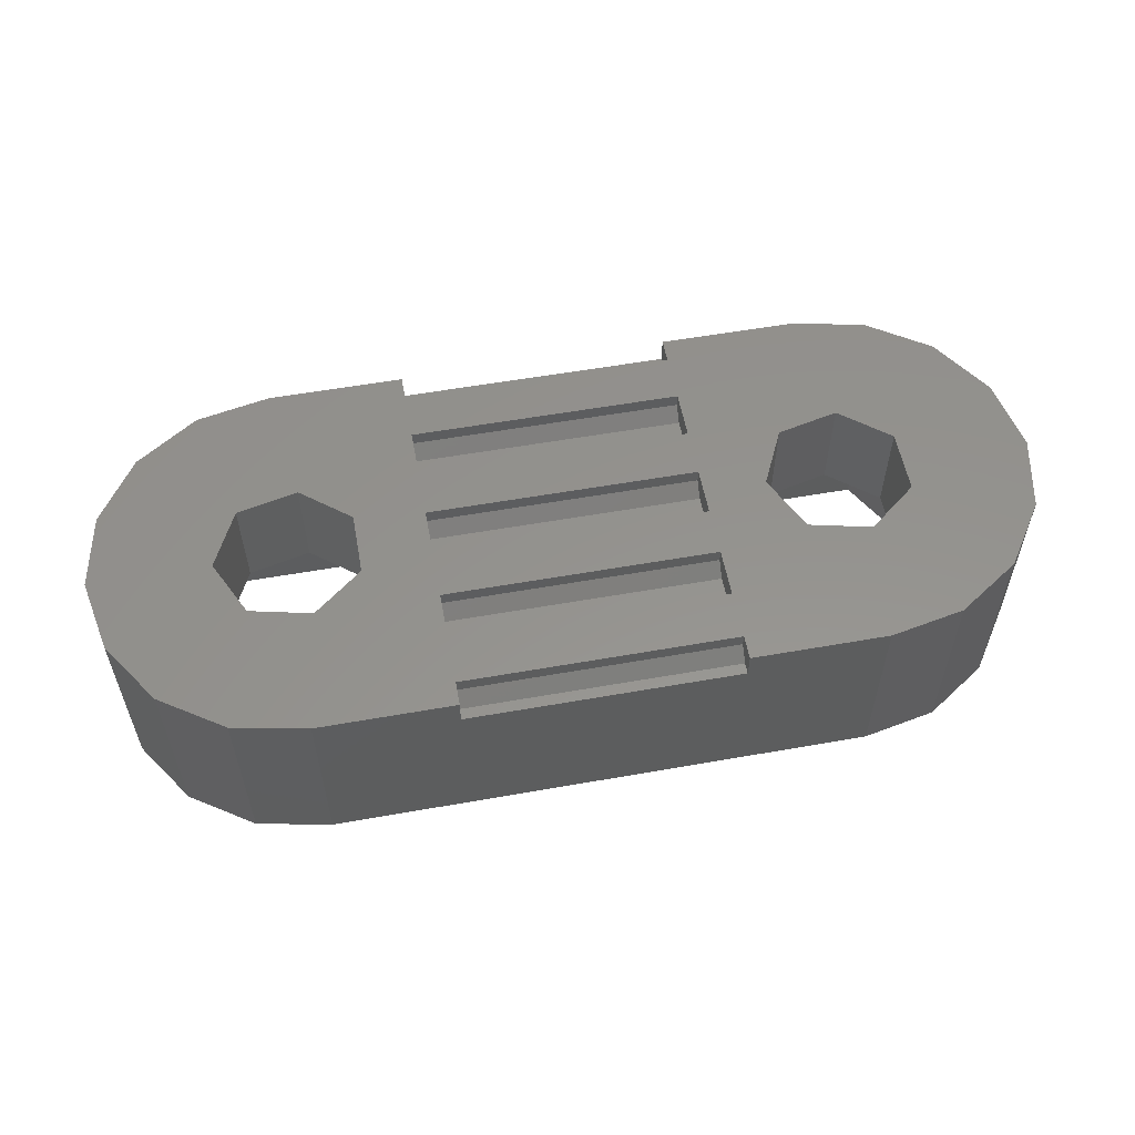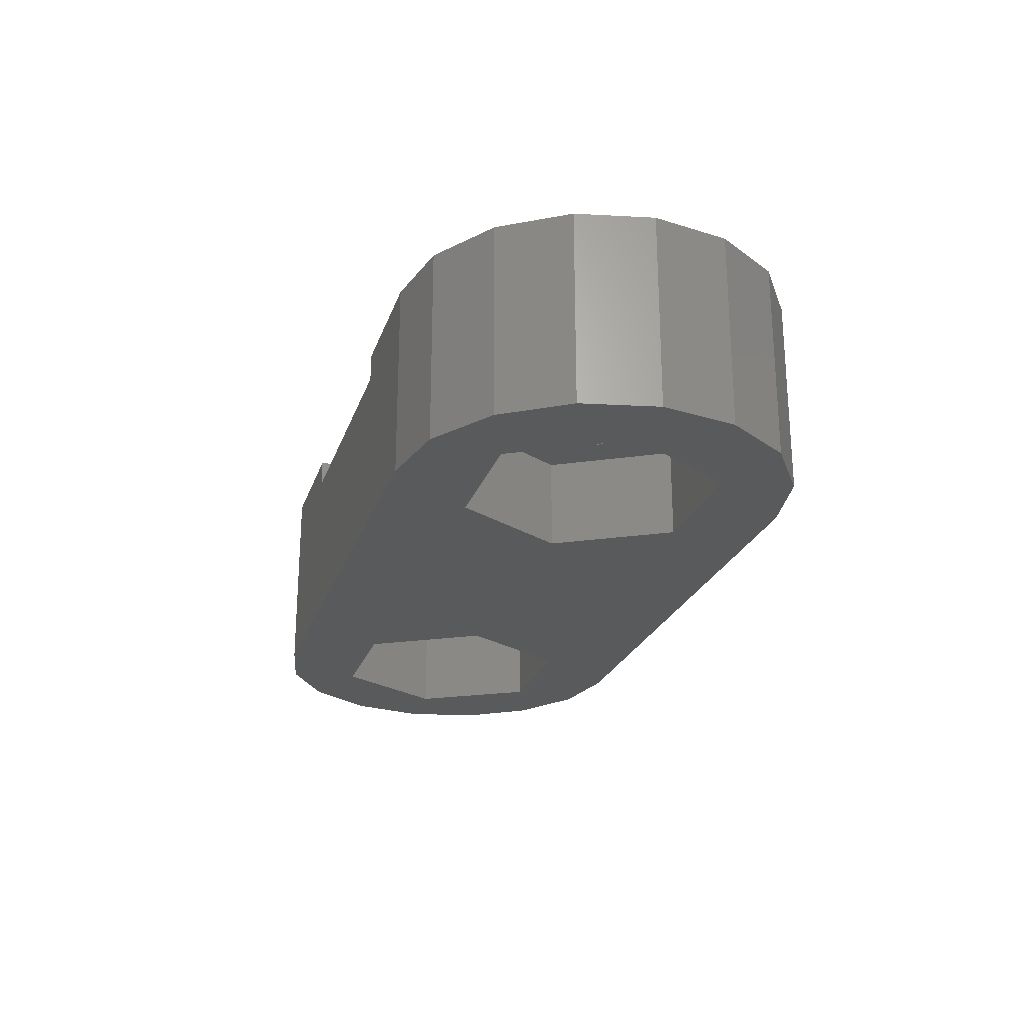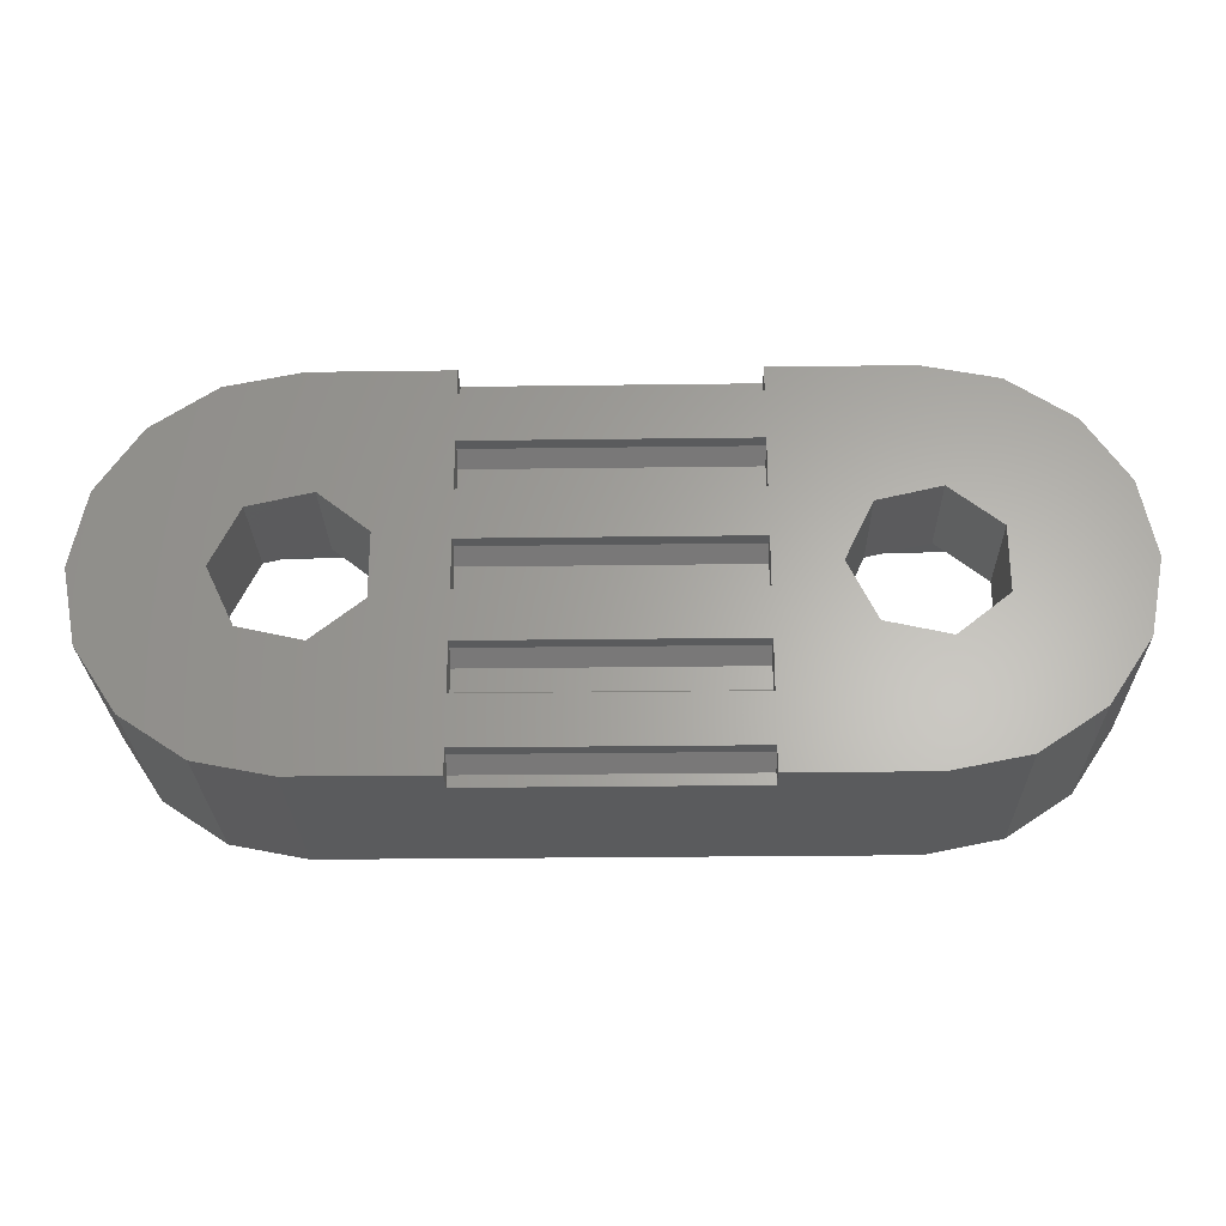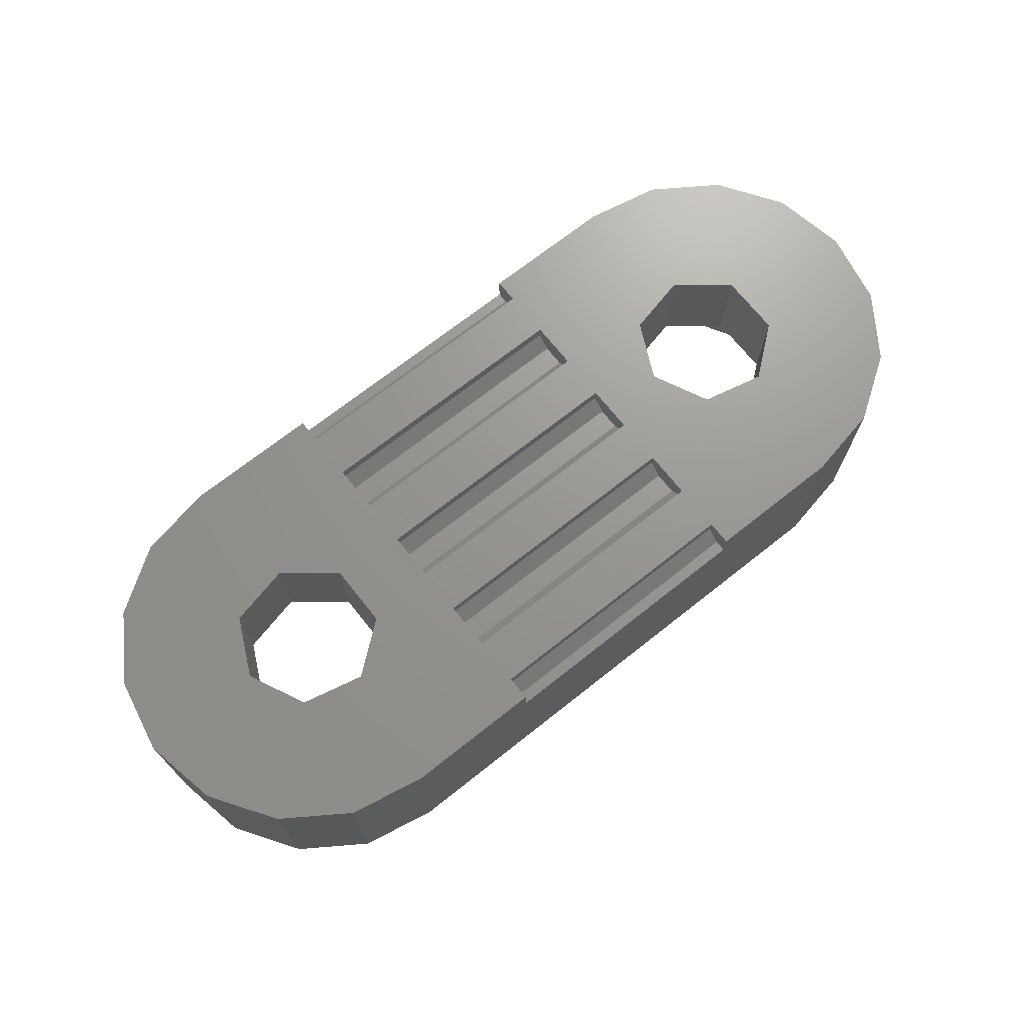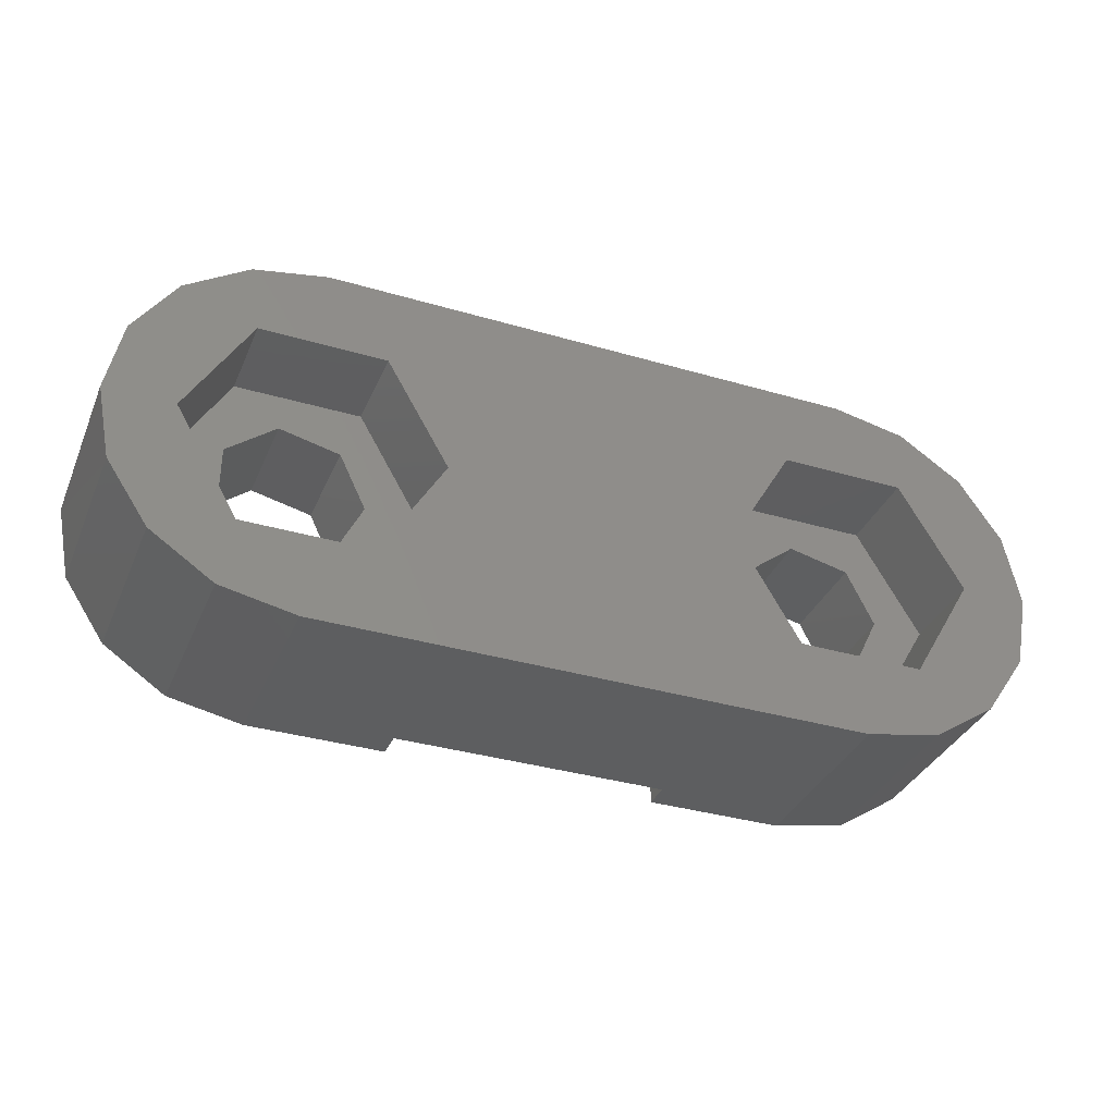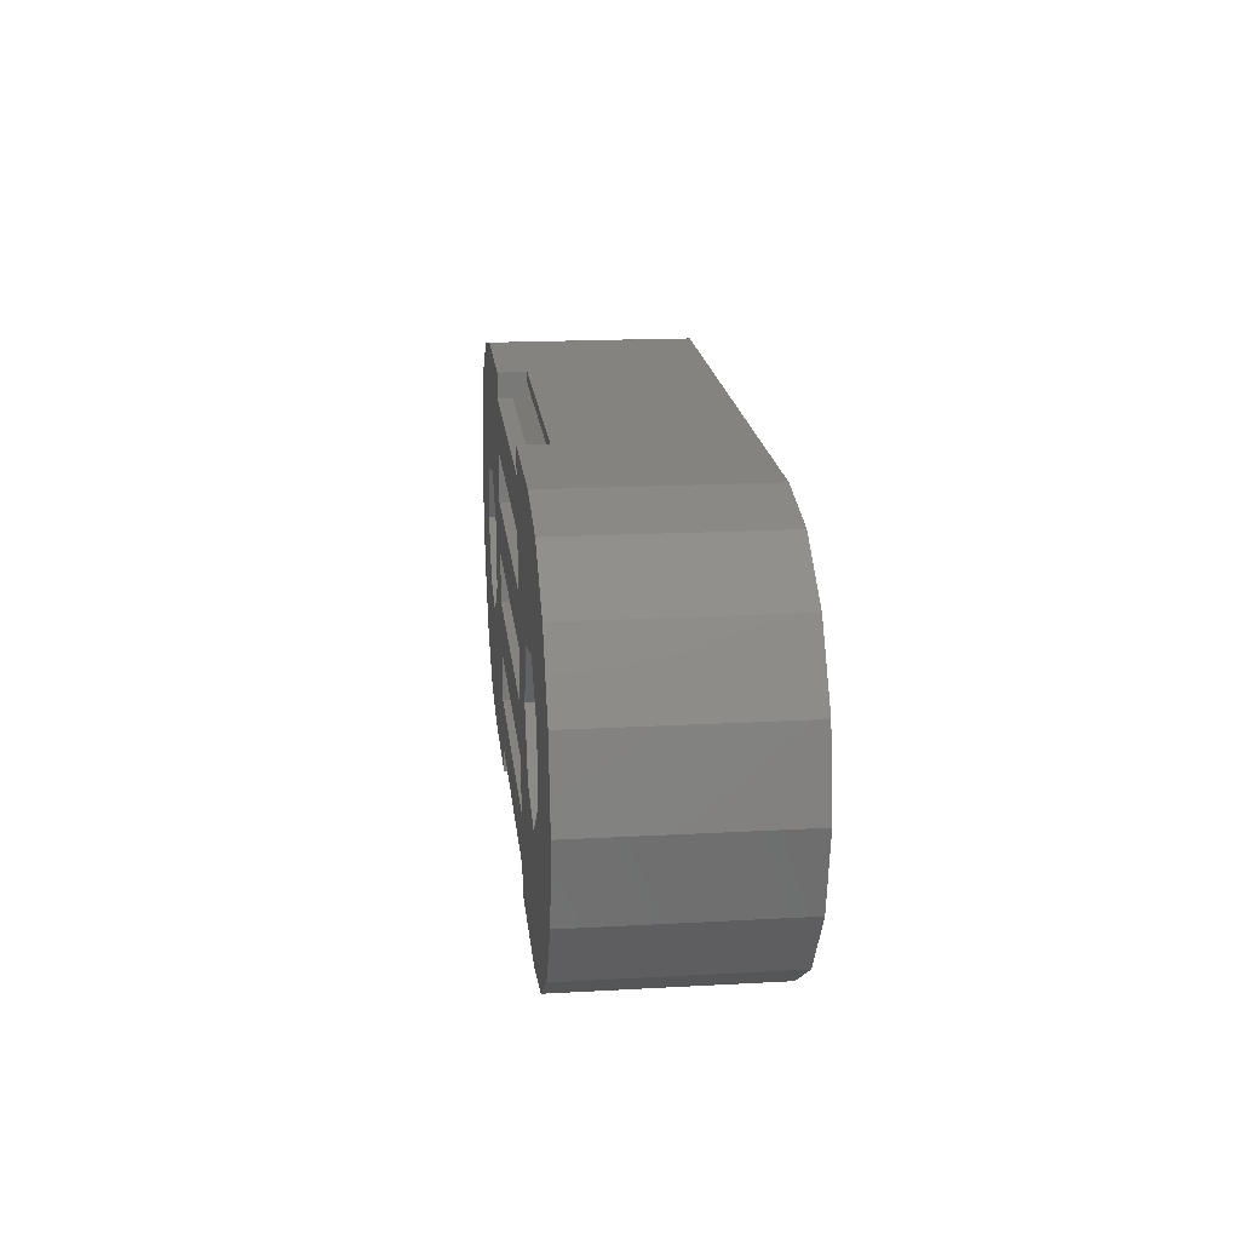
<metadata>
{"format":"stl","ext":"stl","renderer":"f3d","projection":"perspective","resolution":1024,"background":"white","views":[{"elev":56.2,"azim":-10.5,"up":"+Z"},{"elev":-23.8,"azim":-106.4,"up":"+Z"},{"elev":-26.5,"azim":1.2,"up":"+Y"},{"elev":70.4,"azim":-38.4,"up":"+Z"},{"elev":-35.2,"azim":158.7,"up":"+Y"},{"elev":18.4,"azim":83.9,"up":"+Y"}]}
</metadata>
<code>
# stl→obj: 144 verts, 292 faces
v -12 0 0
v -11.62 1.913 0
v -11.62 -1.913 0
v -10.54 3.536 0
v -8.913 4.619 0
v -8.625 2.815 0
v -7 5 0
v -5.375 2.815 0
v 7 5 0
v 5.375 2.815 0
v 8.913 4.619 0
v 10.54 3.536 0
v 8.625 2.815 0
v 11.62 1.913 0
v 8.625 -2.815 0
v 11.62 -1.913 0
v 10.54 -3.536 0
v -5.375 -2.815 0
v 8.913 -4.619 0
v 7 -5 0
v -8.625 -2.815 0
v -7 -5 0
v -8.913 -4.619 0
v -10.54 -3.536 0
v -10.25 0 0
v 10.25 0 0
v -3.75 0 0
v 5.375 -2.815 0
v 12 0 0
v 3.75 0 0
v -12 0 5
v -11.62 1.913 5
v -11.62 -1.913 5
v -10.54 -3.536 5
v -8.913 -4.619 5
v -7 -5 5
v -3.5 -5 4.3
v 7 -5 5
v 3.5 -5 5
v 3.5 -5 4.3
v -3.5 -5 5
v 8.913 -4.619 5
v 10.54 -3.536 5
v 11.62 -1.913 5
v 12 0 5
v 11.62 1.913 5
v 10.54 3.536 5
v 8.913 4.619 5
v 7 5 5
v -7 5 5
v -3.5 5 4.3
v -3.5 5 5
v 3.5 5 4.3
v 3.5 5 5
v -8.913 4.619 5
v -10.54 3.536 5
v -8.625 2.815 2.3
v -10.25 0 2.3
v -8.625 -2.815 2.3
v -5.375 2.815 2.3
v -3.75 0 2.3
v -5.375 -2.815 2.3
v 5.375 2.815 2.3
v 3.75 0 2.3
v 5.375 -2.815 2.3
v 8.625 2.815 2.3
v 10.25 0 2.3
v 8.625 -2.815 2.3
v -8.176 -1.475 5
v 3.5 -3.125 5
v 3.5 -4.375 5
v -3.5 -3.125 5
v 5.113 0 5
v 5.824 1.475 5
v 3.5 1.875 5
v 3.5 3.125 5
v 3.5 4.375 5
v -3.5 4.375 5
v -8.887 0 5
v -3.5 1.875 5
v -6.58 1.84 5
v 7.42 1.84 5
v 8.7 0.8187 5
v -3.5 -0.625 5
v -3.5 0.625 5
v -5.3 0.8187 5
v -8.176 1.475 5
v 3.5 -0.625 5
v 3.5 -1.875 5
v -6.58 -1.84 5
v -3.5 -4.375 5
v -3.5 -1.875 5
v -5.3 -0.8187 5
v 3.5 0.625 5
v 8.7 -0.8187 5
v 5.824 -1.475 5
v -3.5 3.125 5
v 7.42 -1.84 5
v -3.5 -4.714 4.3
v -3.5 -4.375 4.639
v 3.5 -4.714 4.3
v 3.5 -4.375 4.639
v 3.5 4.714 4.3
v 3.5 4.375 4.639
v -3.5 4.714 4.3
v -3.5 4.375 4.639
v -8.176 1.475 2.3
v -6.58 1.84 2.3
v -5.3 -0.8187 2.3
v -8.176 -1.475 2.3
v -8.887 0 2.3
v -6.58 -1.84 2.3
v -5.3 0.8187 2.3
v 5.824 1.475 2.3
v 7.42 1.84 2.3
v 8.7 -0.8187 2.3
v 5.824 -1.475 2.3
v 5.113 0 2.3
v 7.42 -1.84 2.3
v 8.7 0.8187 2.3
v -3.5 -3.125 4.639
v -3.5 -2.786 4.3
v -3.5 -2.214 4.3
v -3.5 -1.875 4.639
v 3.5 -3.125 4.639
v 3.5 -1.875 4.639
v 3.5 -2.214 4.3
v 3.5 -2.786 4.3
v 3.5 -0.625 4.639
v -3.5 -0.625 4.639
v -3.5 -0.2858 4.3
v -3.5 0.2858 4.3
v -3.5 0.625 4.639
v 3.5 0.625 4.639
v 3.5 0.2858 4.3
v 3.5 -0.2858 4.3
v -3.5 1.875 4.639
v -3.5 2.214 4.3
v -3.5 2.786 4.3
v -3.5 3.125 4.639
v 3.5 1.875 4.639
v 3.5 3.125 4.639
v 3.5 2.786 4.3
v 3.5 2.214 4.3
f 1 2 3
f 3 2 4
f 3 4 5
f 6 5 7
f 8 7 9
f 10 11 12
f 13 12 14
f 15 16 17
f 18 19 20
f 21 20 22
f 3 22 23
f 3 23 24
f 21 3 25
f 26 16 15
f 3 21 22
f 27 19 18
f 27 28 19
f 10 12 13
f 6 7 8
f 3 5 6
f 26 14 29
f 28 15 17
f 25 3 6
f 30 27 10
f 28 27 30
f 26 29 16
f 13 14 26
f 8 9 11
f 8 11 10
f 28 17 19
f 8 10 27
f 18 20 21
f 1 31 2
f 2 31 32
f 1 3 31
f 31 3 33
f 3 24 33
f 33 24 34
f 34 24 23
f 35 34 23
f 35 23 22
f 36 35 22
f 36 22 20
f 37 36 20
f 38 39 20
f 39 40 20
f 40 37 20
f 37 41 36
f 38 20 19
f 42 38 19
f 42 19 17
f 43 42 17
f 43 17 16
f 44 43 16
f 44 16 29
f 45 44 29
f 29 14 46
f 45 29 46
f 14 12 47
f 46 14 47
f 11 48 12
f 12 48 47
f 9 49 11
f 11 49 48
f 7 50 9
f 51 50 52
f 9 50 51
f 9 53 54
f 9 54 49
f 53 9 51
f 5 55 7
f 7 55 50
f 4 56 5
f 5 56 55
f 2 32 4
f 4 32 56
f 6 57 58
f 25 6 58
f 58 59 21
f 25 58 21
f 8 60 57
f 6 8 57
f 61 60 27
f 27 60 8
f 61 27 62
f 62 27 18
f 62 18 59
f 59 18 21
f 10 63 64
f 30 10 64
f 64 65 28
f 30 64 28
f 13 66 63
f 10 13 63
f 67 66 26
f 26 66 13
f 67 26 68
f 68 26 15
f 68 15 65
f 65 15 28
f 32 31 33
f 35 32 34
f 34 32 33
f 36 32 35
f 69 32 36
f 70 71 38
f 38 71 39
f 70 72 71
f 73 74 75
f 76 75 46
f 77 78 32
f 69 79 32
f 49 77 48
f 52 32 78
f 50 32 52
f 55 32 50
f 56 32 55
f 41 69 36
f 75 80 81
f 82 83 46
f 80 32 81
f 84 85 86
f 87 81 32
f 88 84 89
f 72 90 91
f 72 92 90
f 71 72 91
f 89 70 42
f 92 84 93
f 92 89 84
f 43 89 42
f 94 88 73
f 42 70 38
f 85 94 81
f 81 86 85
f 83 95 45
f 86 93 84
f 96 88 43
f 73 75 94
f 97 76 48
f 77 97 48
f 77 32 97
f 48 76 47
f 76 46 47
f 98 96 43
f 94 75 81
f 96 73 88
f 95 98 44
f 82 75 74
f 46 75 82
f 46 83 45
f 45 95 44
f 44 98 43
f 54 77 49
f 90 41 91
f 90 69 41
f 93 90 92
f 88 89 43
f 80 97 32
f 79 87 32
f 99 100 91
f 37 99 41
f 41 99 91
f 40 101 99
f 37 40 99
f 71 102 39
f 39 102 101
f 39 101 40
f 53 103 54
f 54 103 104
f 54 104 77
f 103 53 51
f 105 103 51
f 106 105 51
f 78 106 52
f 52 106 51
f 107 57 108
f 109 61 62
f 110 62 59
f 111 59 58
f 112 62 110
f 109 62 112
f 113 61 109
f 108 61 113
f 60 61 108
f 60 108 57
f 111 57 107
f 57 111 58
f 110 59 111
f 114 63 115
f 116 67 68
f 117 68 65
f 118 65 64
f 119 68 117
f 116 68 119
f 120 67 116
f 115 67 120
f 66 67 115
f 66 115 63
f 118 63 114
f 63 118 64
f 117 65 118
f 104 106 77
f 77 106 78
f 100 102 71
f 91 100 71
f 79 69 110
f 111 79 110
f 90 112 69
f 69 112 110
f 93 109 90
f 90 109 112
f 86 113 93
f 93 113 109
f 113 86 81
f 108 113 81
f 108 81 87
f 107 108 87
f 107 87 79
f 111 107 79
f 121 122 123
f 92 121 124
f 124 121 123
f 72 121 92
f 125 121 70
f 70 121 72
f 126 127 89
f 89 127 128
f 89 128 125
f 89 125 70
f 124 126 89
f 92 124 89
f 129 130 88
f 88 130 84
f 130 131 132
f 85 130 133
f 133 130 132
f 84 130 85
f 134 135 94
f 94 135 136
f 94 136 129
f 94 129 88
f 133 134 94
f 85 133 94
f 137 138 139
f 97 137 140
f 140 137 139
f 80 137 97
f 141 137 75
f 75 137 80
f 142 143 76
f 76 143 144
f 76 144 141
f 76 141 75
f 140 142 76
f 97 140 76
f 73 96 117
f 118 73 117
f 98 119 96
f 96 119 117
f 95 116 98
f 98 116 119
f 83 120 95
f 95 120 116
f 120 83 82
f 115 120 82
f 115 82 74
f 114 115 74
f 114 74 73
f 118 114 73
f 100 99 101
f 102 100 101
f 106 104 105
f 105 104 103
f 121 125 122
f 122 125 128
f 124 123 127
f 126 124 127
f 128 127 123
f 122 128 123
f 130 129 131
f 131 129 136
f 133 132 135
f 134 133 135
f 136 135 132
f 131 136 132
f 137 141 138
f 138 141 144
f 140 139 143
f 142 140 143
f 144 143 139
f 138 144 139

</code>
